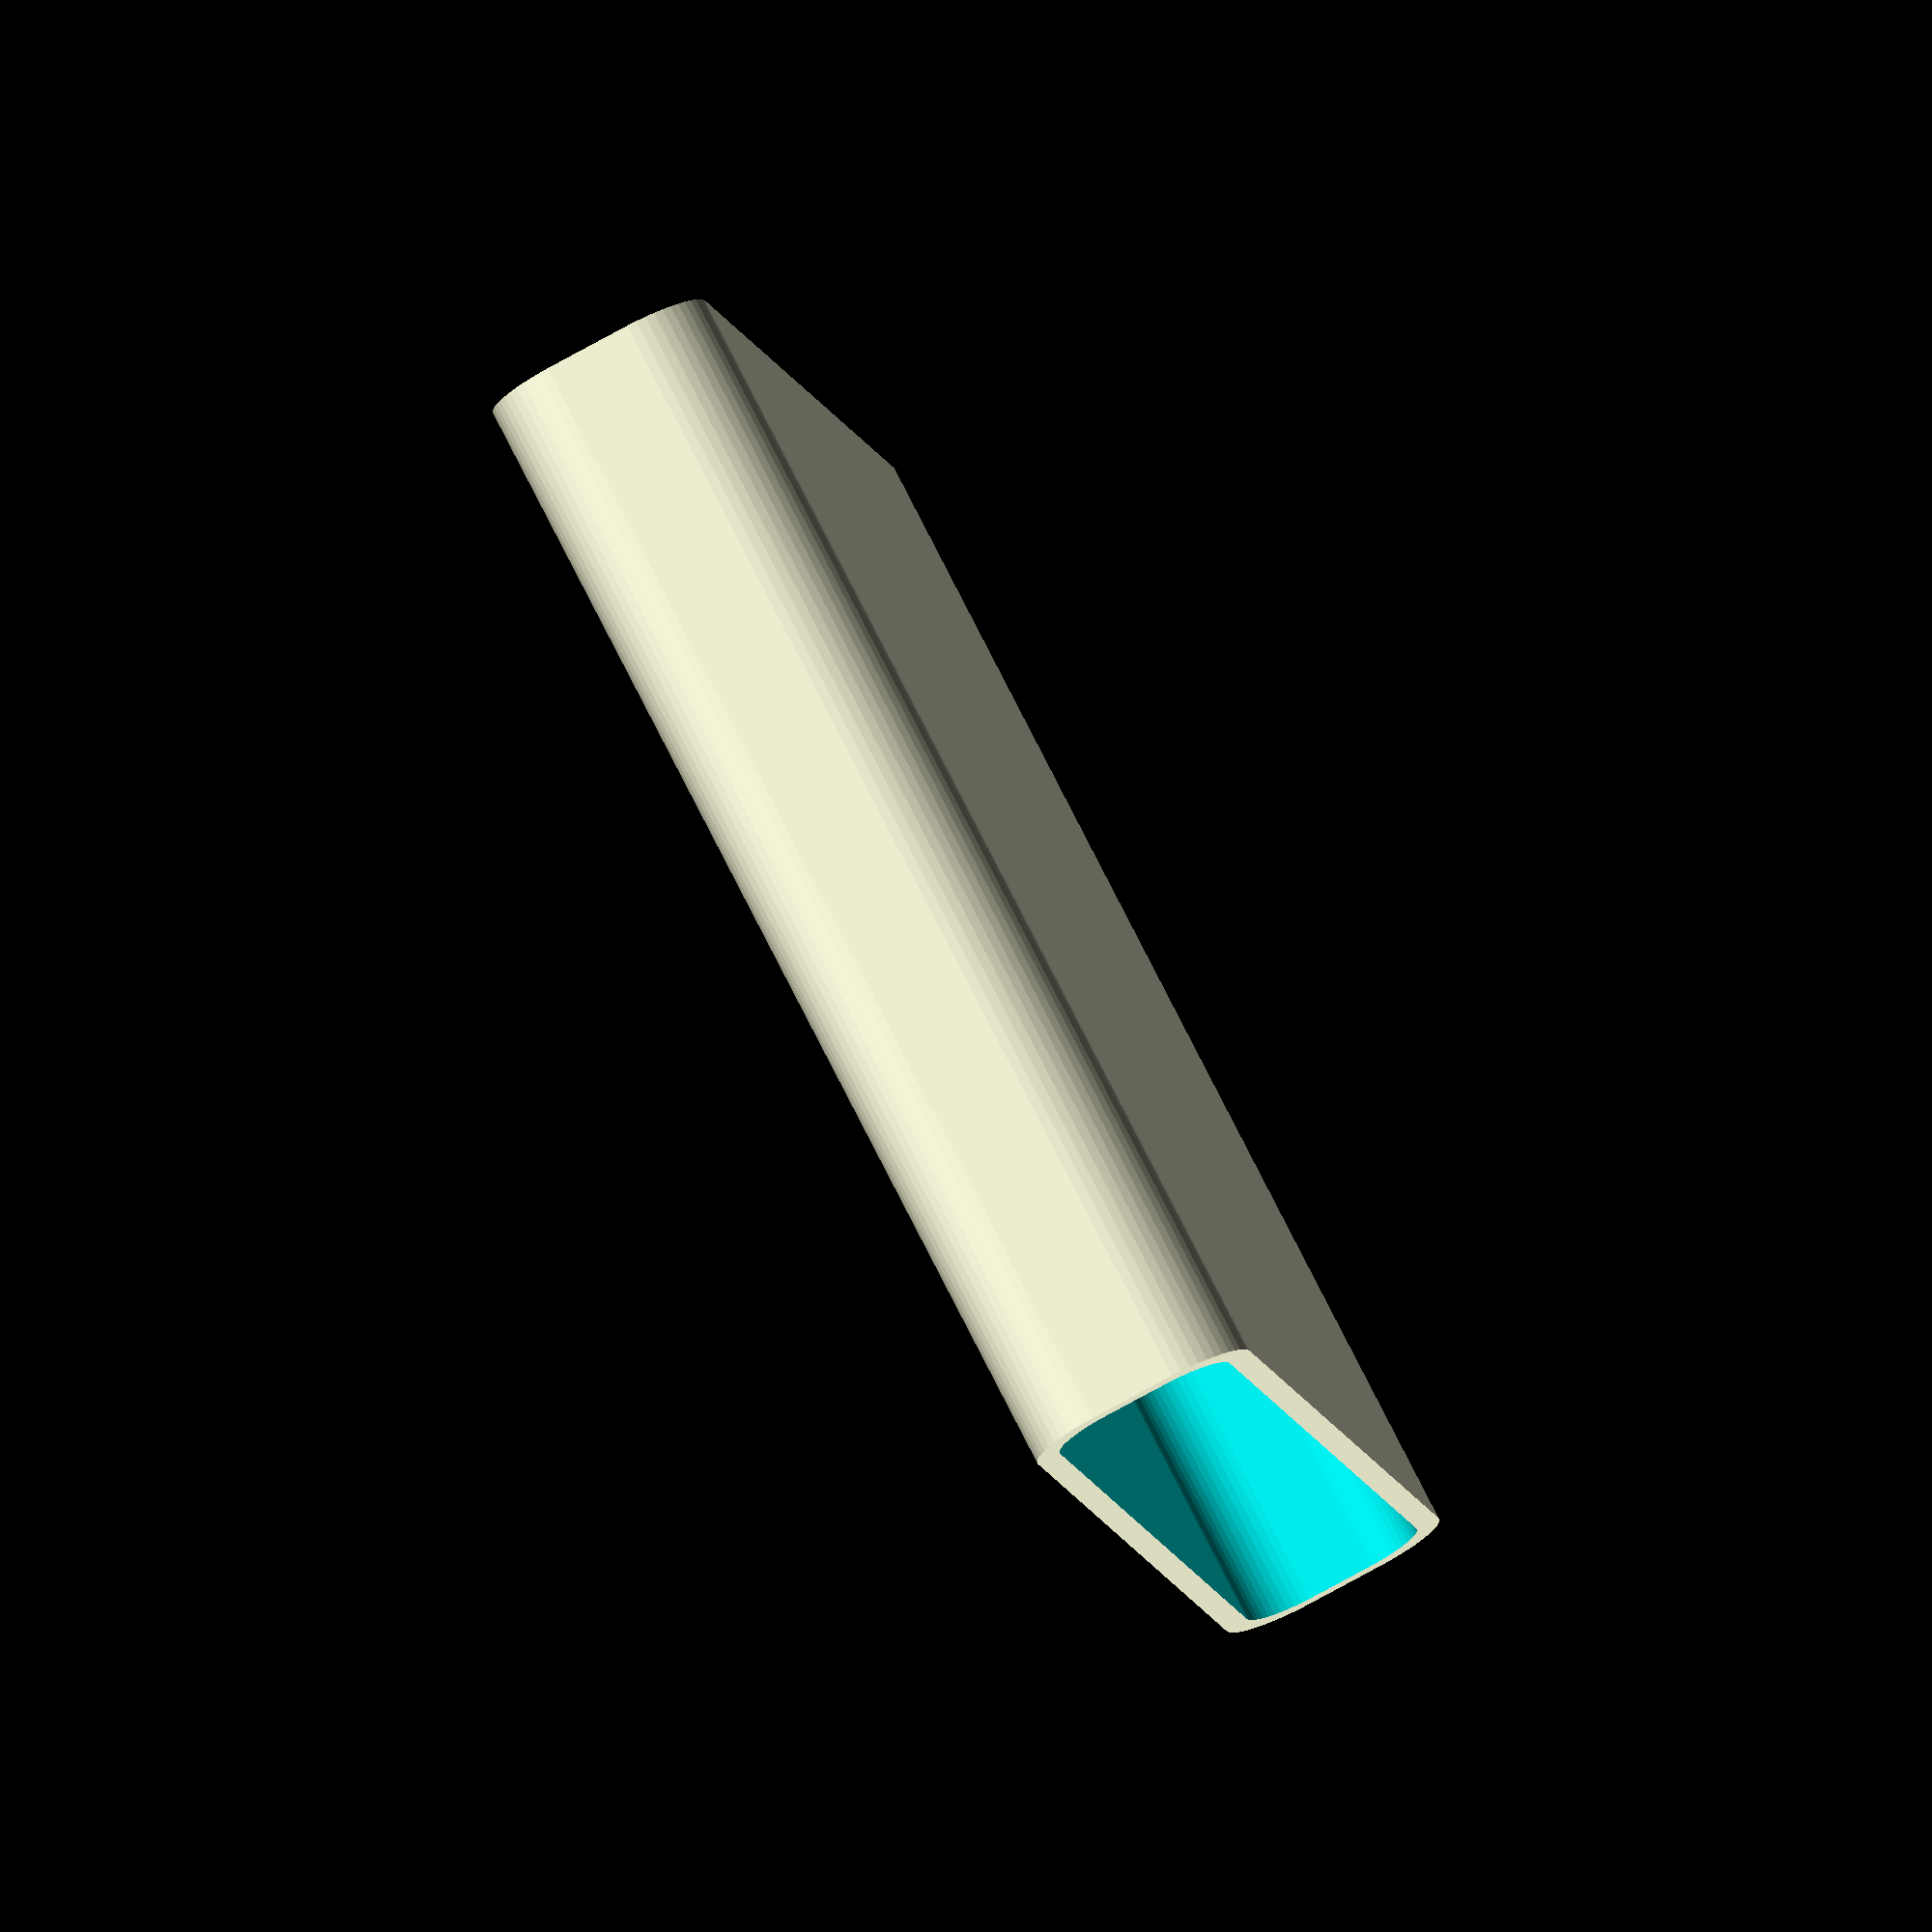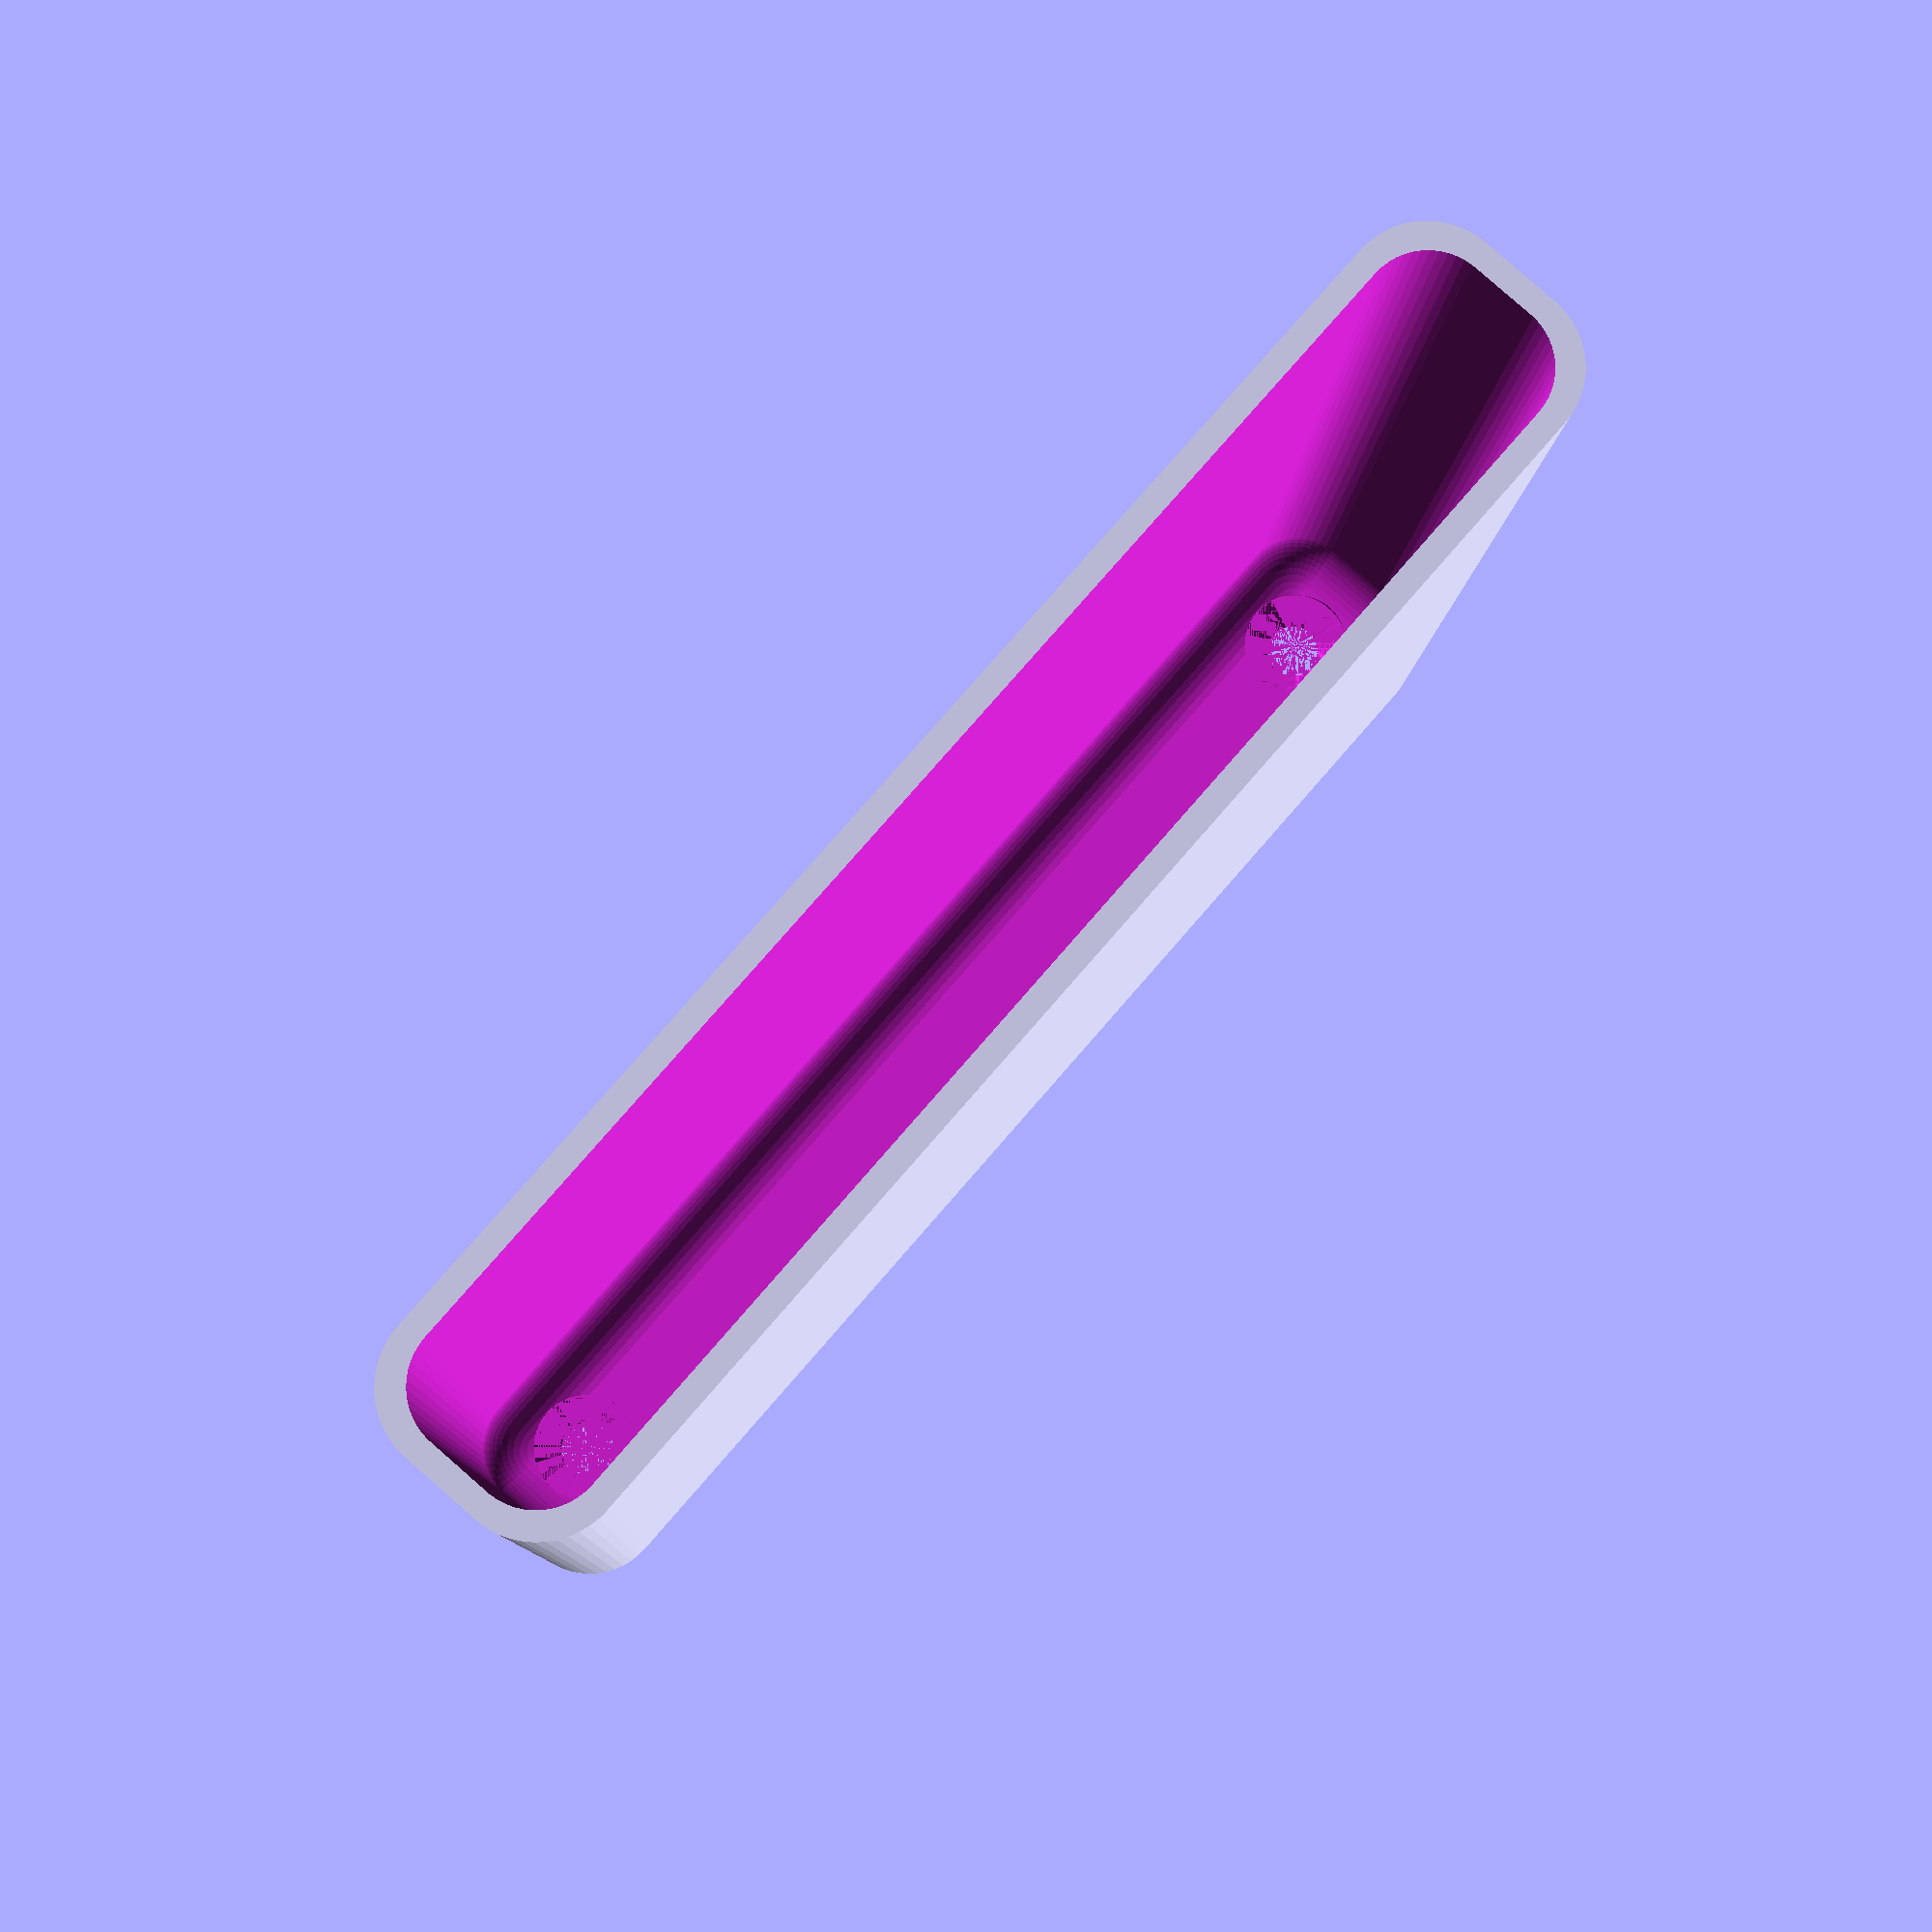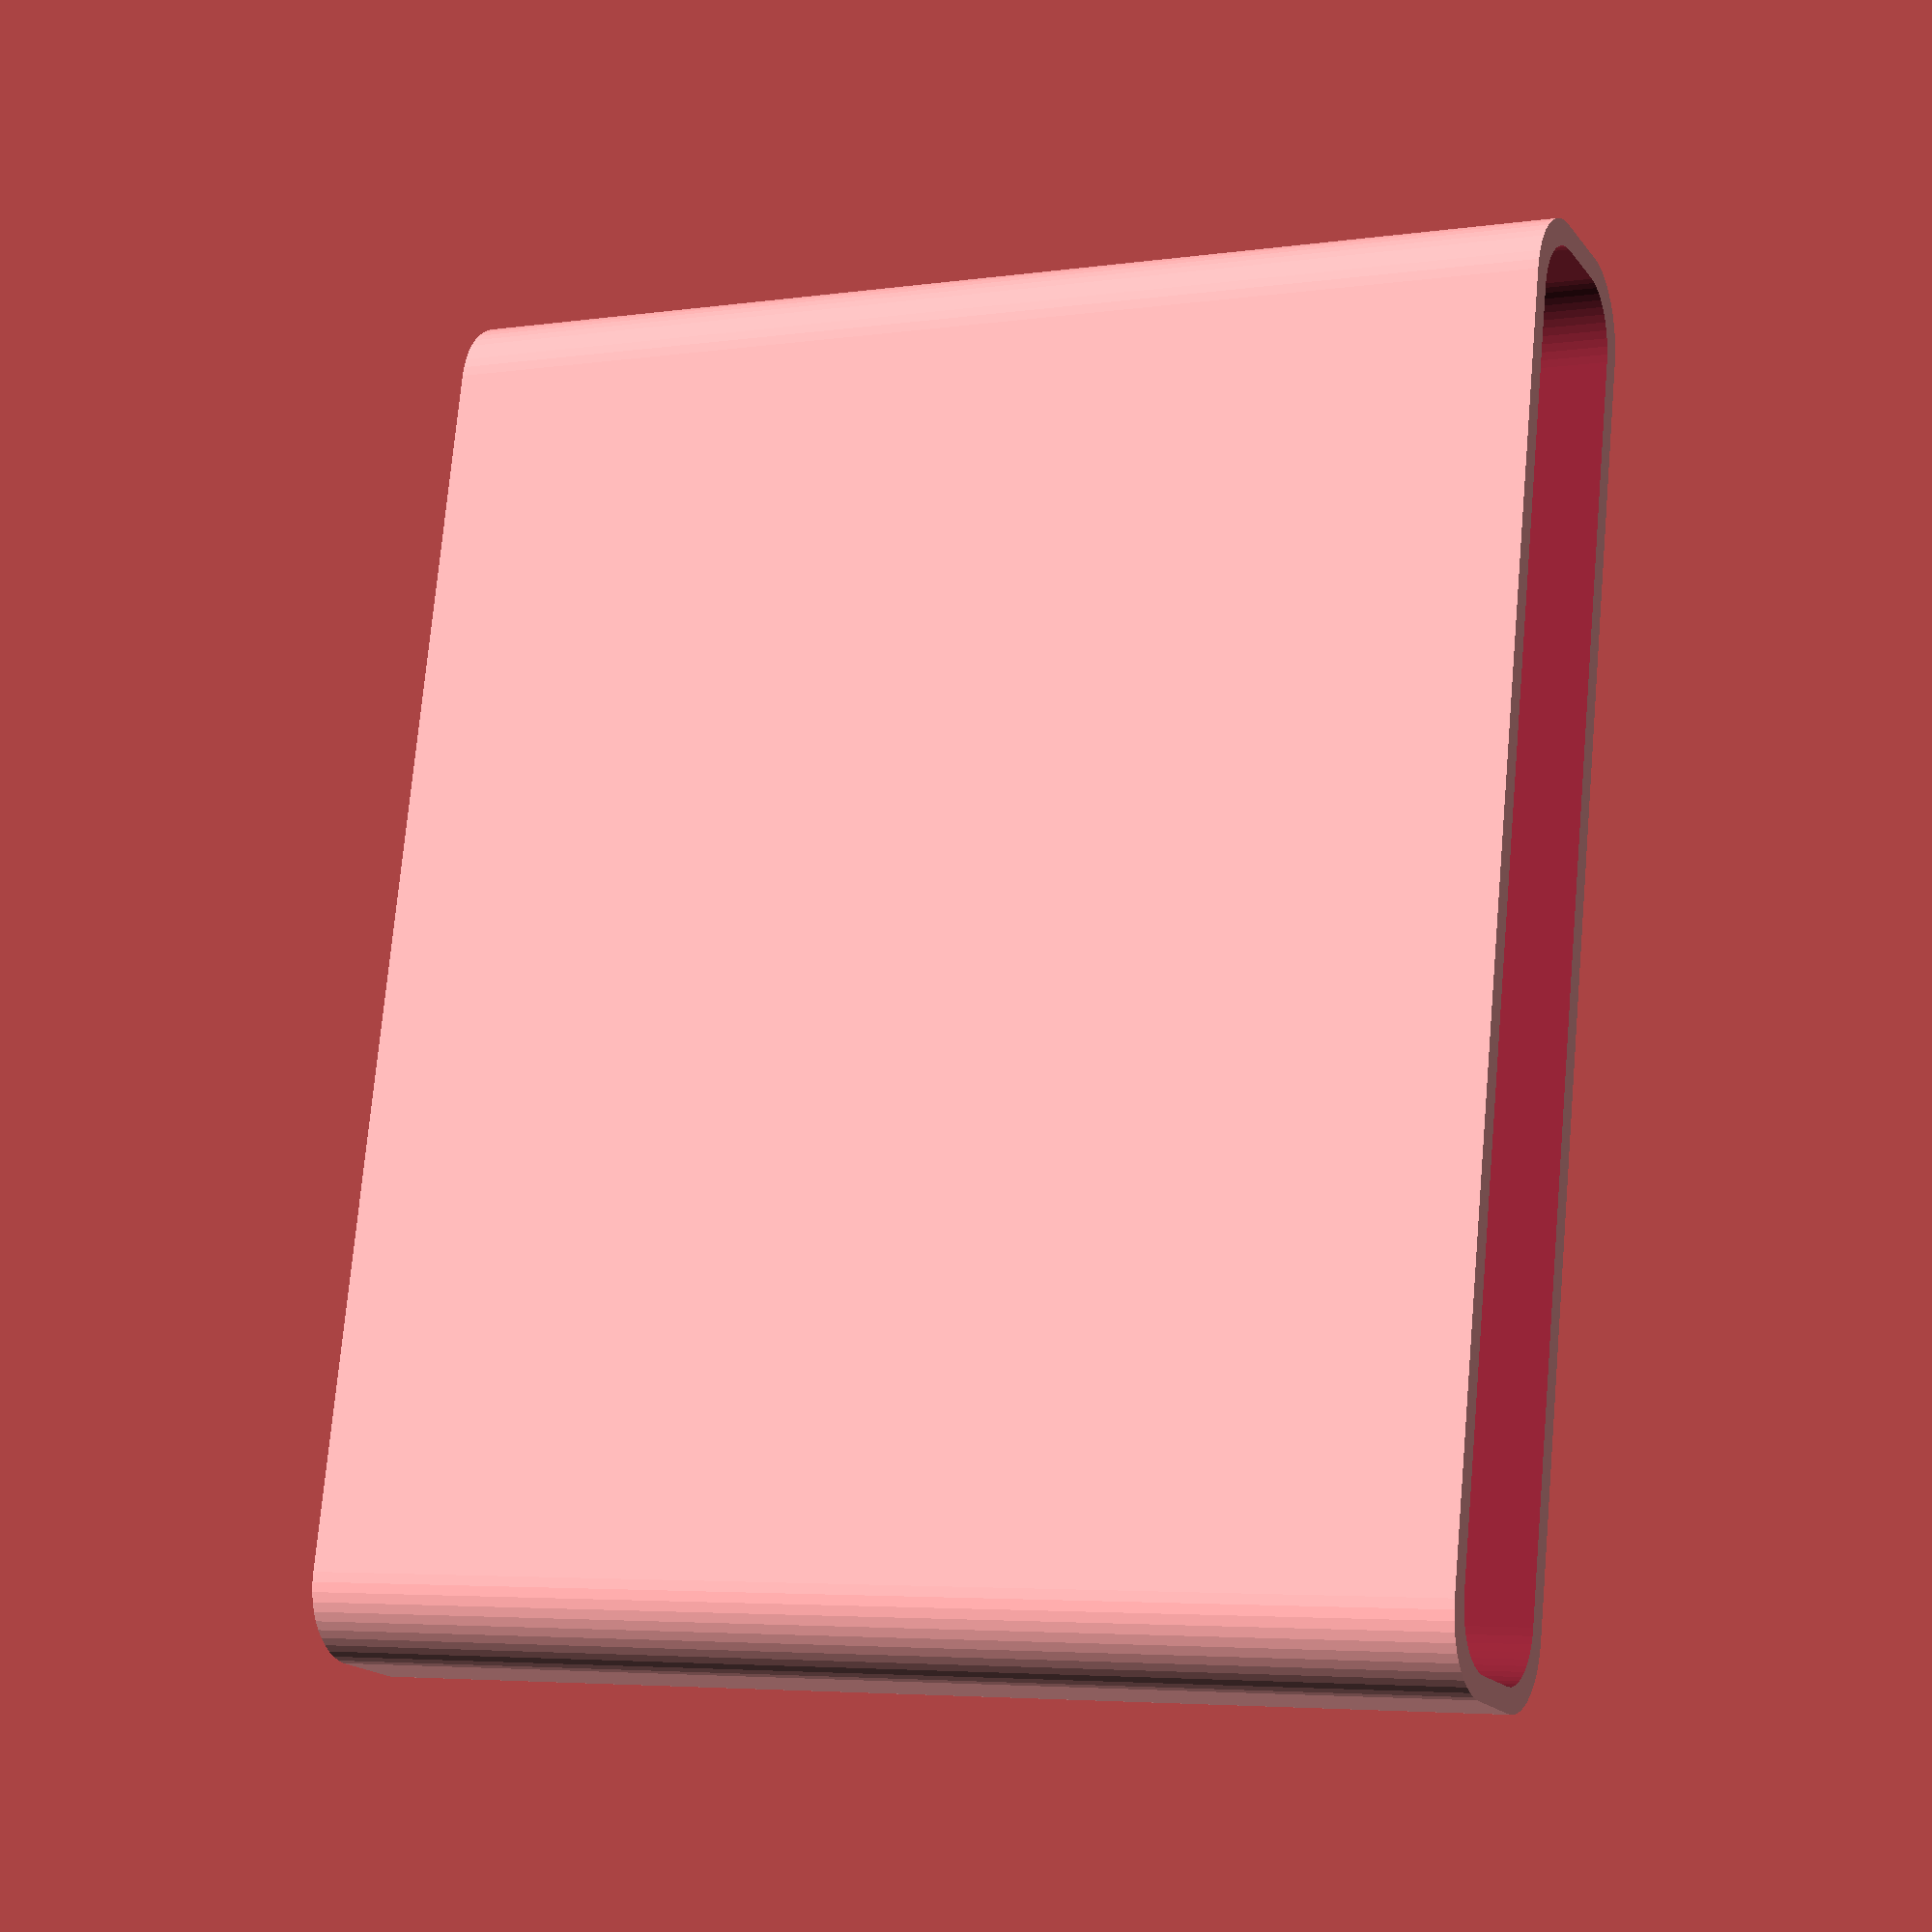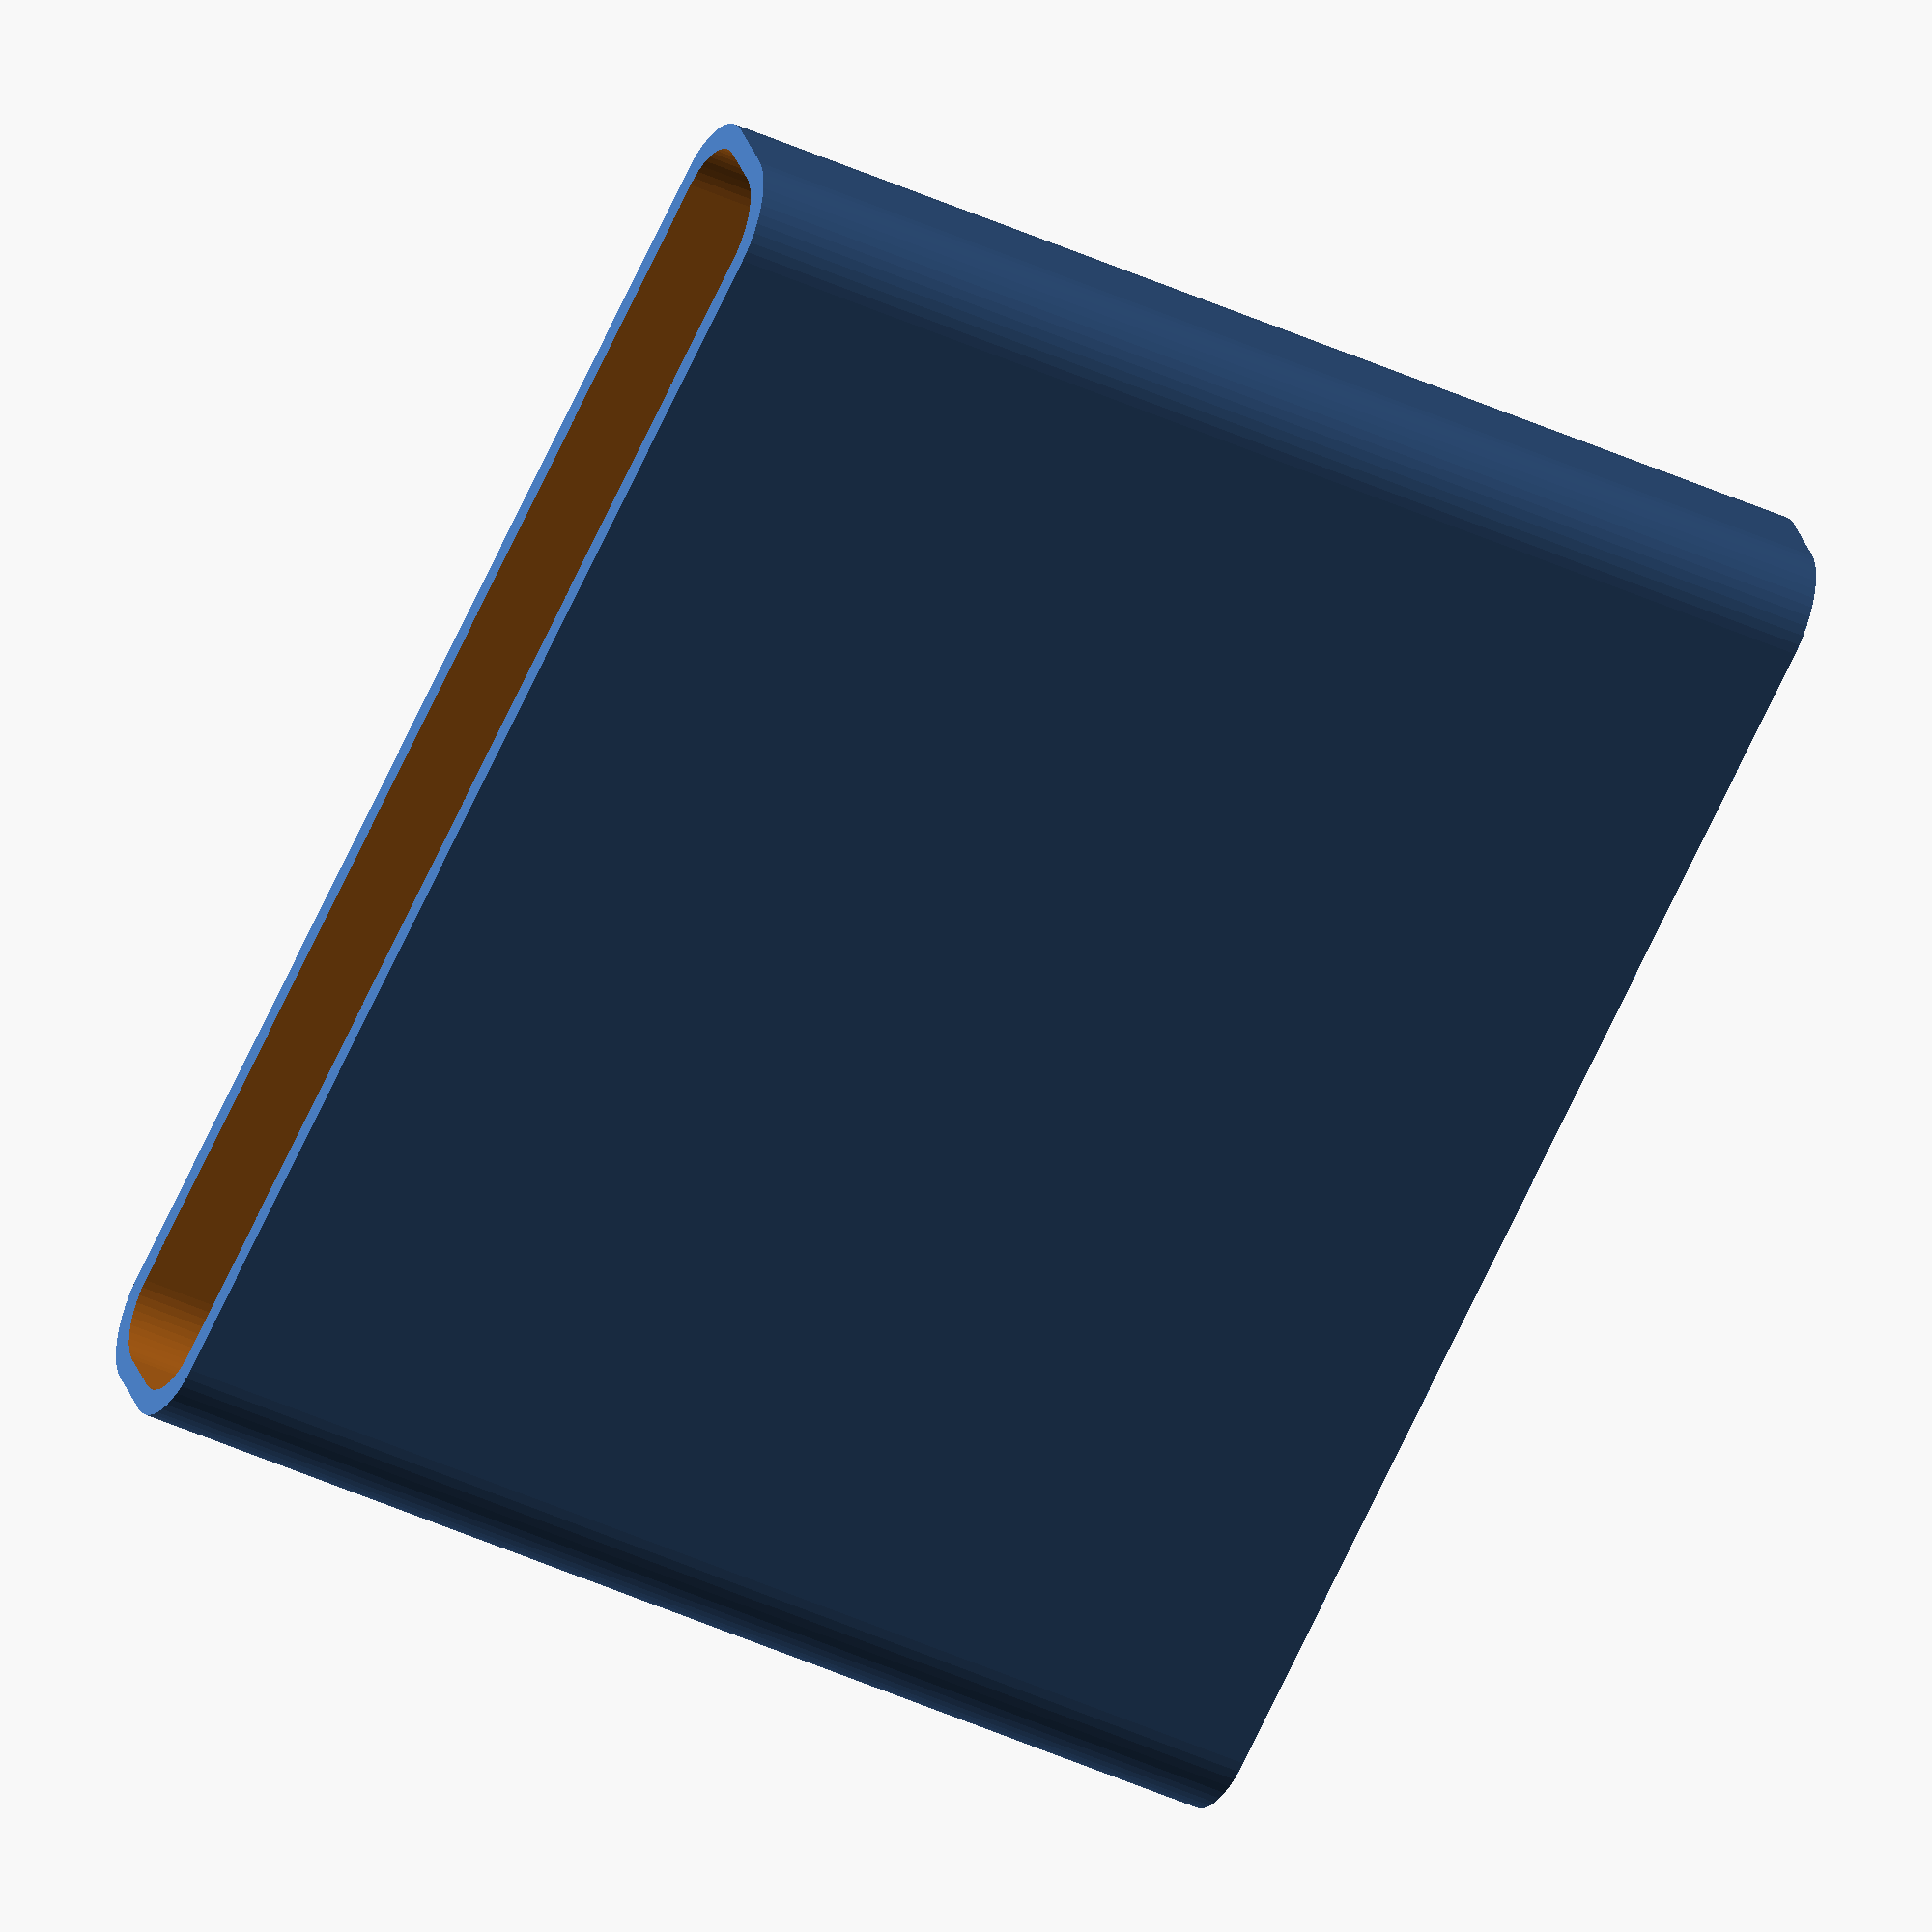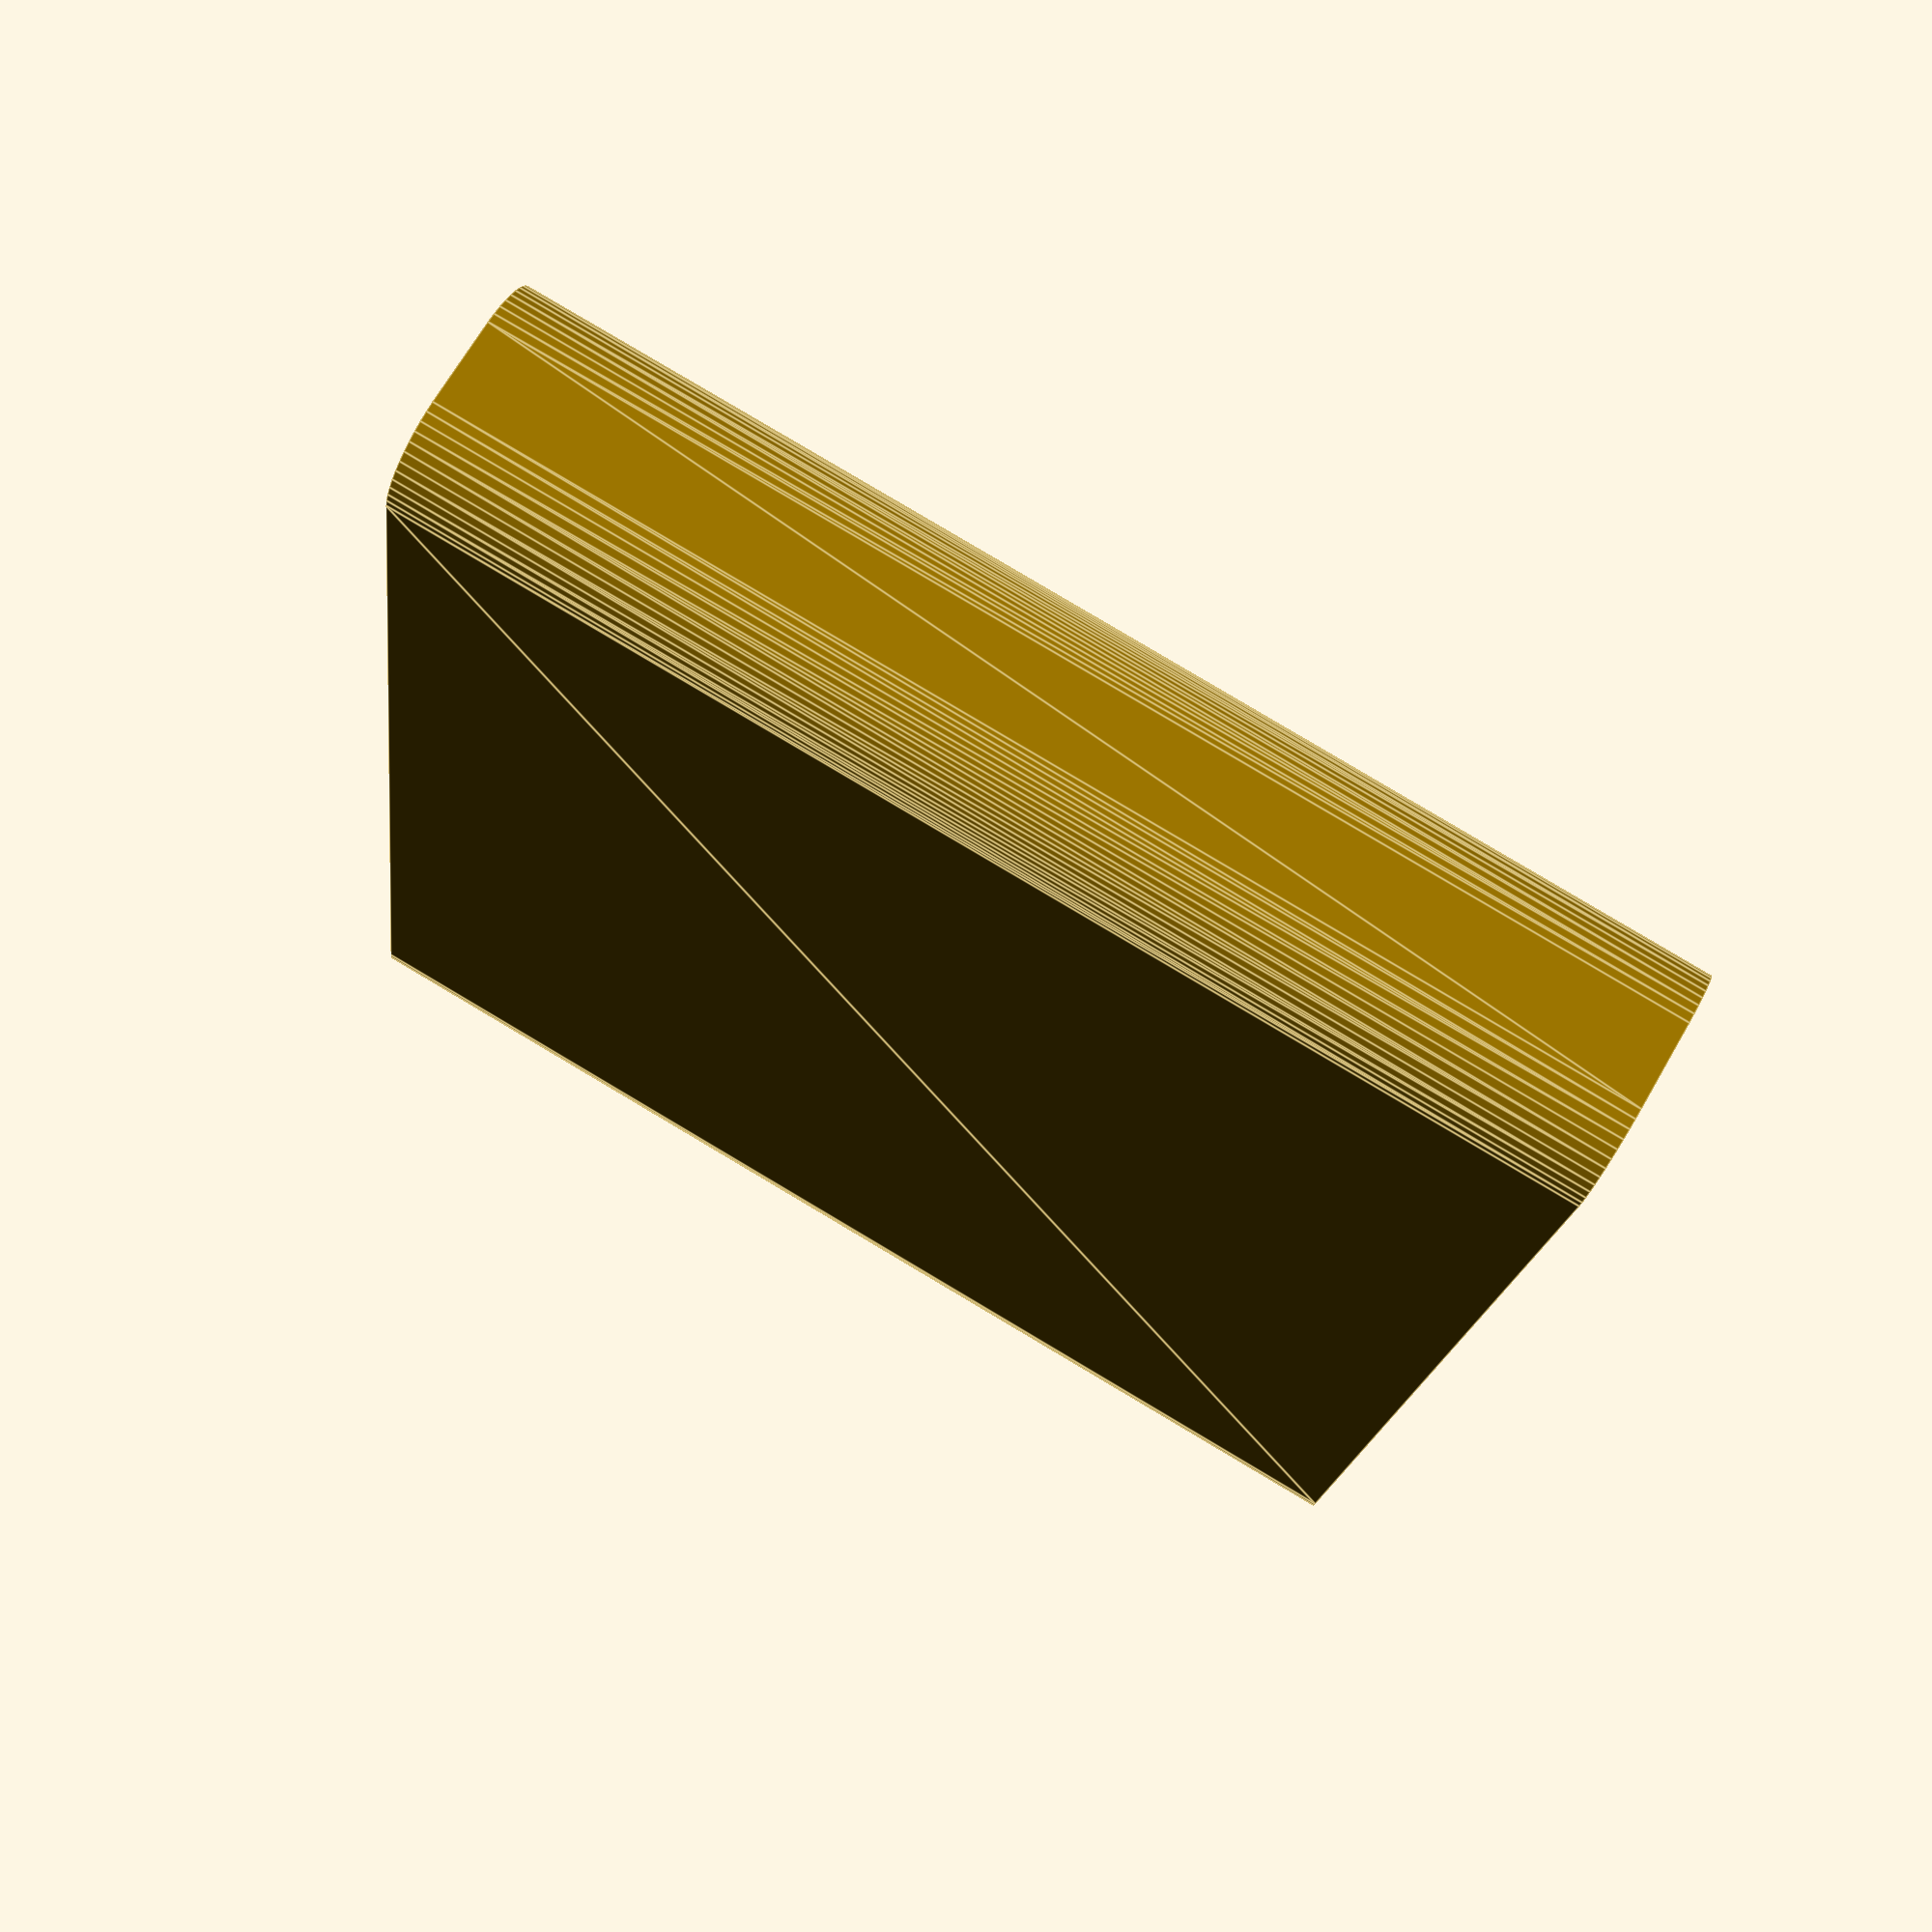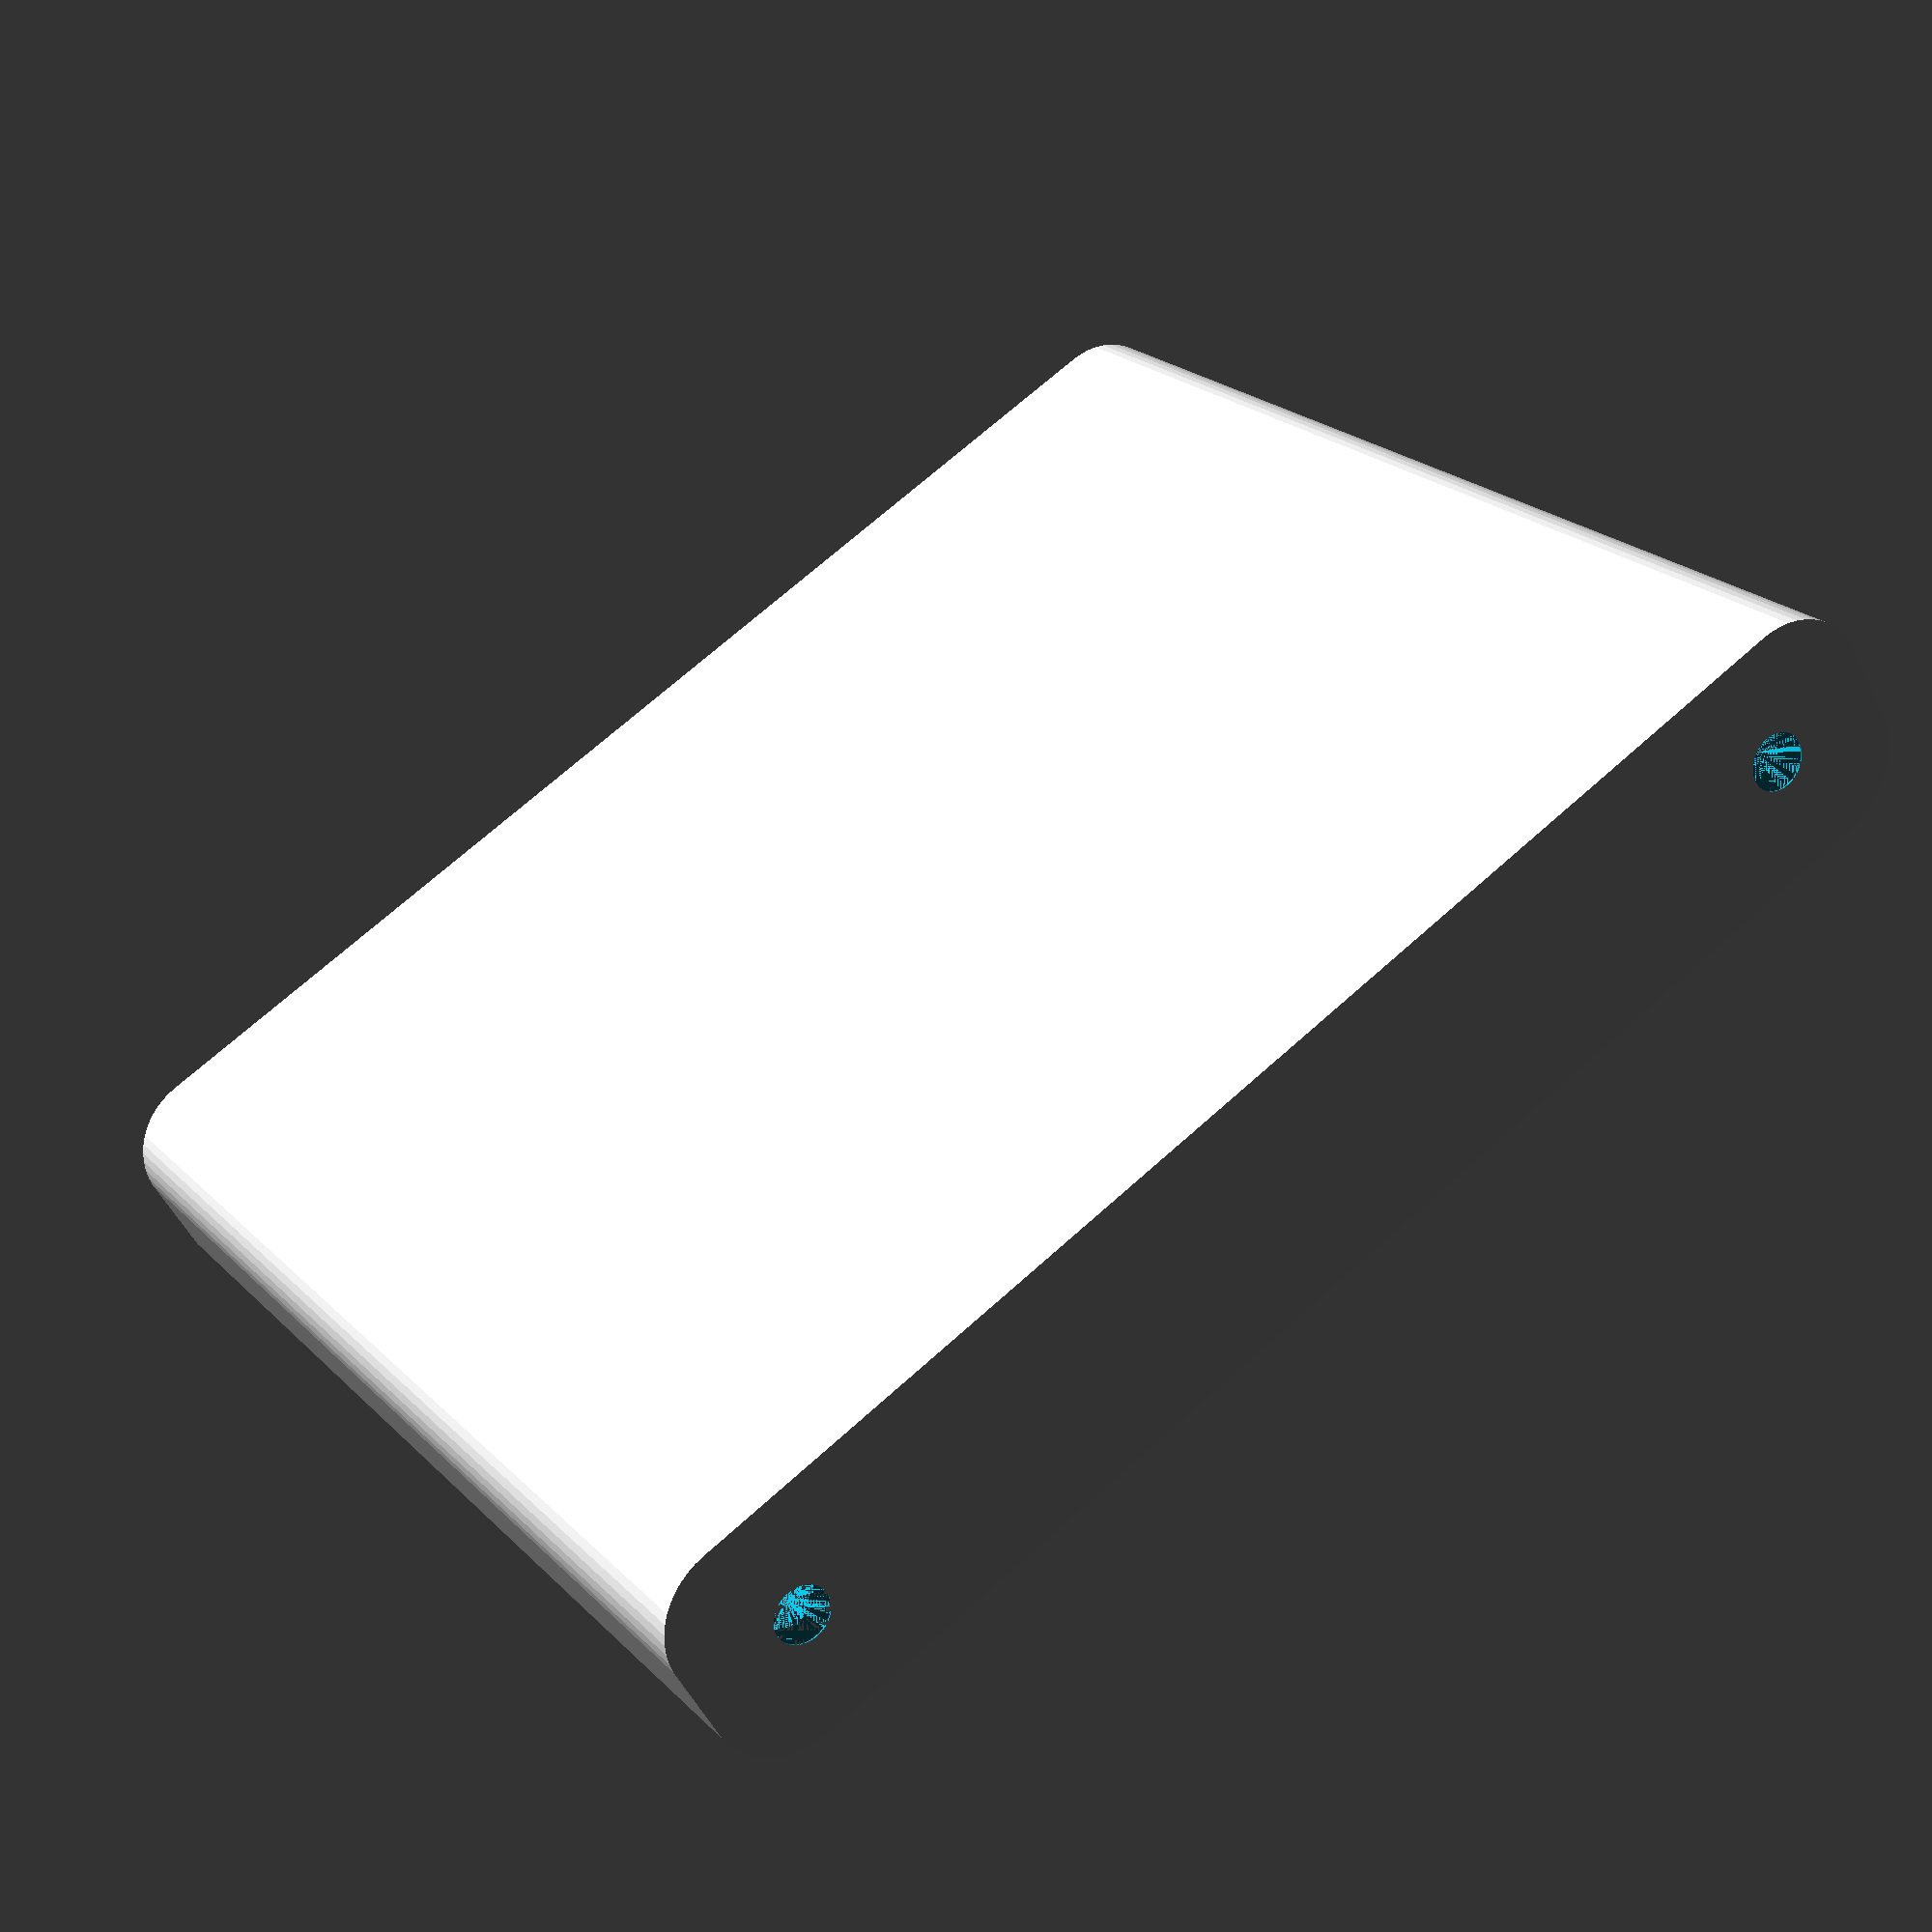
<openscad>
$fn = 50;


difference() {
	union() {
		hull() {
			translate(v = [-2.5000000000, 40.0000000000, 0]) {
				cylinder(h = 75, r = 5);
			}
			translate(v = [2.5000000000, 40.0000000000, 0]) {
				cylinder(h = 75, r = 5);
			}
			translate(v = [-2.5000000000, -40.0000000000, 0]) {
				cylinder(h = 75, r = 5);
			}
			translate(v = [2.5000000000, -40.0000000000, 0]) {
				cylinder(h = 75, r = 5);
			}
		}
	}
	union() {
		translate(v = [0.0000000000, -37.5000000000, 2]) {
			rotate(a = [0, 0, 0]) {
				difference() {
					union() {
						translate(v = [0, 0, -2.0000000000]) {
							cylinder(h = 2, r = 1.5000000000);
						}
						translate(v = [0, 0, -1.9000000000]) {
							cylinder(h = 1.9000000000, r1 = 1.8000000000, r2 = 3.6000000000);
						}
						cylinder(h = 250, r = 3.6000000000);
						translate(v = [0, 0, -2.0000000000]) {
							cylinder(h = 2, r = 1.8000000000);
						}
						translate(v = [0, 0, -2.0000000000]) {
							cylinder(h = 2, r = 1.5000000000);
						}
					}
					union();
				}
			}
		}
		translate(v = [0.0000000000, -37.5000000000, 2]) {
			rotate(a = [0, 0, 0]) {
				difference() {
					union() {
						translate(v = [0, 0, -2.0000000000]) {
							cylinder(h = 2, r = 1.5000000000);
						}
						translate(v = [0, 0, -1.9000000000]) {
							cylinder(h = 1.9000000000, r1 = 1.8000000000, r2 = 3.6000000000);
						}
						cylinder(h = 250, r = 3.6000000000);
						translate(v = [0, 0, -2.0000000000]) {
							cylinder(h = 2, r = 1.8000000000);
						}
						translate(v = [0, 0, -2.0000000000]) {
							cylinder(h = 2, r = 1.5000000000);
						}
					}
					union();
				}
			}
		}
		translate(v = [0.0000000000, 37.5000000000, 2]) {
			rotate(a = [0, 0, 0]) {
				difference() {
					union() {
						translate(v = [0, 0, -2.0000000000]) {
							cylinder(h = 2, r = 1.5000000000);
						}
						translate(v = [0, 0, -1.9000000000]) {
							cylinder(h = 1.9000000000, r1 = 1.8000000000, r2 = 3.6000000000);
						}
						cylinder(h = 250, r = 3.6000000000);
						translate(v = [0, 0, -2.0000000000]) {
							cylinder(h = 2, r = 1.8000000000);
						}
						translate(v = [0, 0, -2.0000000000]) {
							cylinder(h = 2, r = 1.5000000000);
						}
					}
					union();
				}
			}
		}
		translate(v = [0.0000000000, 37.5000000000, 2]) {
			rotate(a = [0, 0, 0]) {
				difference() {
					union() {
						translate(v = [0, 0, -2.0000000000]) {
							cylinder(h = 2, r = 1.5000000000);
						}
						translate(v = [0, 0, -1.9000000000]) {
							cylinder(h = 1.9000000000, r1 = 1.8000000000, r2 = 3.6000000000);
						}
						cylinder(h = 250, r = 3.6000000000);
						translate(v = [0, 0, -2.0000000000]) {
							cylinder(h = 2, r = 1.8000000000);
						}
						translate(v = [0, 0, -2.0000000000]) {
							cylinder(h = 2, r = 1.5000000000);
						}
					}
					union();
				}
			}
		}
		translate(v = [0, 0, 2]) {
			hull() {
				union() {
					translate(v = [-2.0000000000, 39.5000000000, 4]) {
						cylinder(h = 112, r = 4);
					}
					translate(v = [-2.0000000000, 39.5000000000, 4]) {
						sphere(r = 4);
					}
					translate(v = [-2.0000000000, 39.5000000000, 116]) {
						sphere(r = 4);
					}
				}
				union() {
					translate(v = [2.0000000000, 39.5000000000, 4]) {
						cylinder(h = 112, r = 4);
					}
					translate(v = [2.0000000000, 39.5000000000, 4]) {
						sphere(r = 4);
					}
					translate(v = [2.0000000000, 39.5000000000, 116]) {
						sphere(r = 4);
					}
				}
				union() {
					translate(v = [-2.0000000000, -39.5000000000, 4]) {
						cylinder(h = 112, r = 4);
					}
					translate(v = [-2.0000000000, -39.5000000000, 4]) {
						sphere(r = 4);
					}
					translate(v = [-2.0000000000, -39.5000000000, 116]) {
						sphere(r = 4);
					}
				}
				union() {
					translate(v = [2.0000000000, -39.5000000000, 4]) {
						cylinder(h = 112, r = 4);
					}
					translate(v = [2.0000000000, -39.5000000000, 4]) {
						sphere(r = 4);
					}
					translate(v = [2.0000000000, -39.5000000000, 116]) {
						sphere(r = 4);
					}
				}
			}
		}
	}
}
</openscad>
<views>
elev=101.9 azim=350.5 roll=206.9 proj=o view=wireframe
elev=8.4 azim=41.1 roll=357.8 proj=p view=solid
elev=4.5 azim=191.9 roll=295.5 proj=p view=wireframe
elev=222.4 azim=242.5 roll=119.0 proj=o view=wireframe
elev=277.2 azim=192.3 roll=300.7 proj=p view=edges
elev=158.7 azim=120.2 roll=30.5 proj=p view=wireframe
</views>
